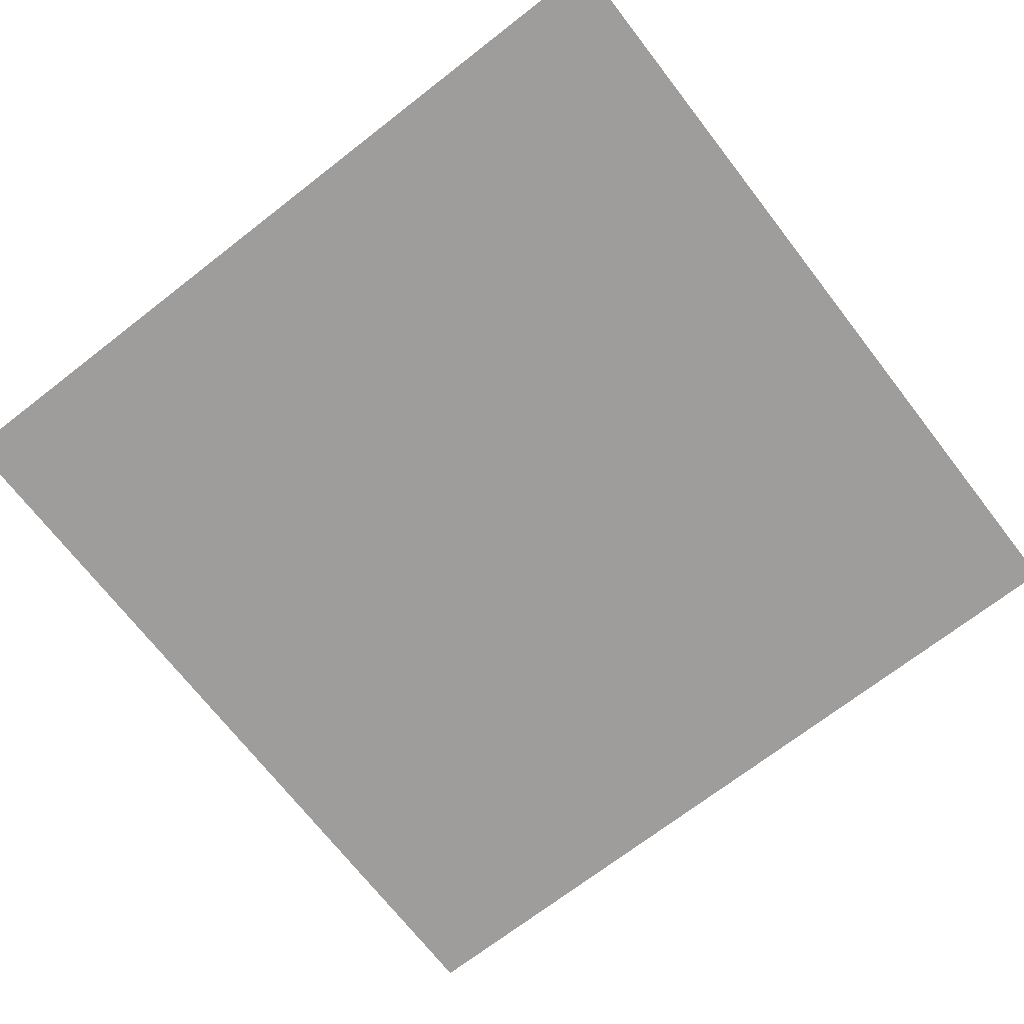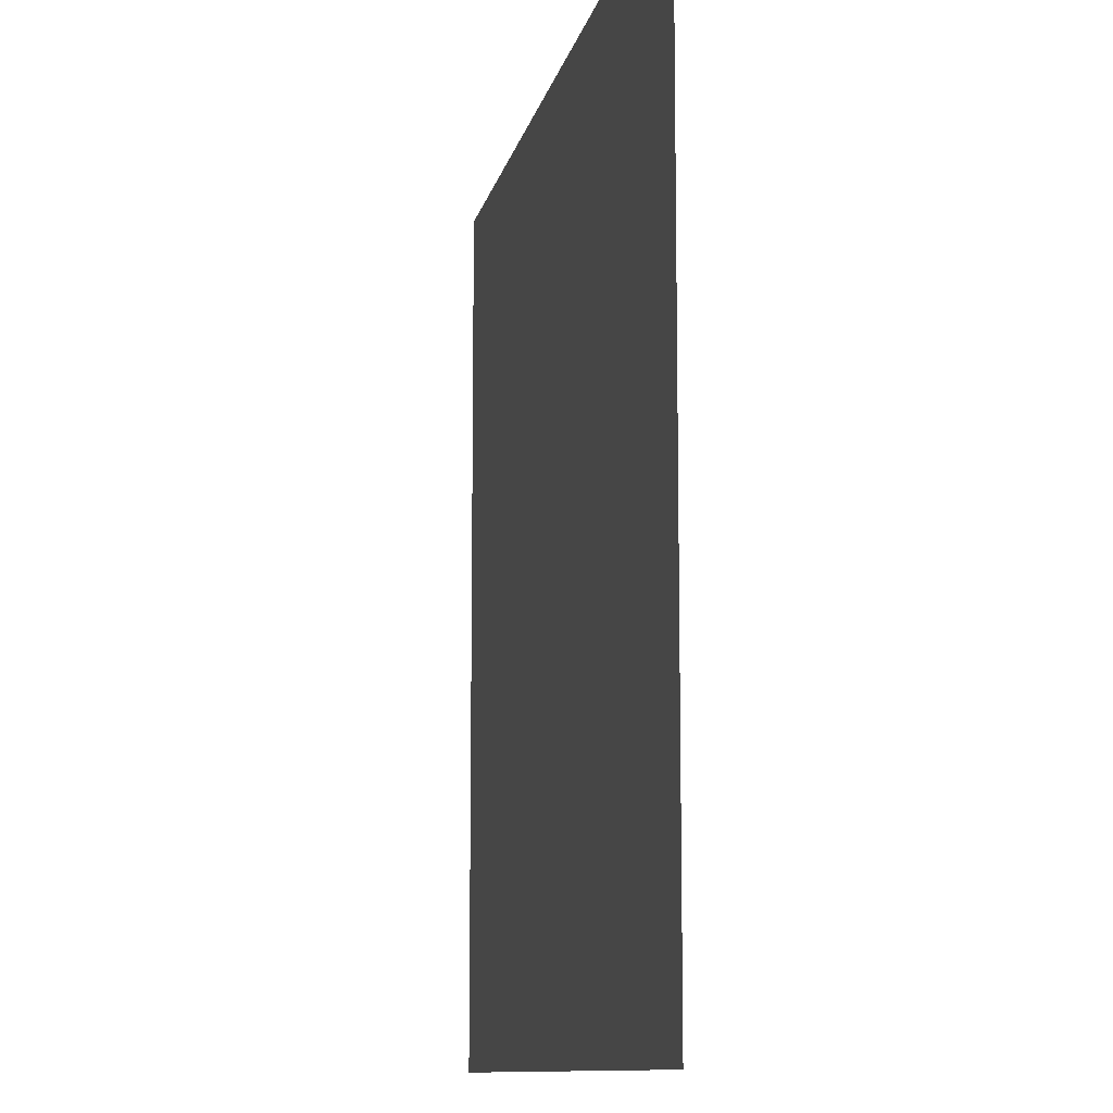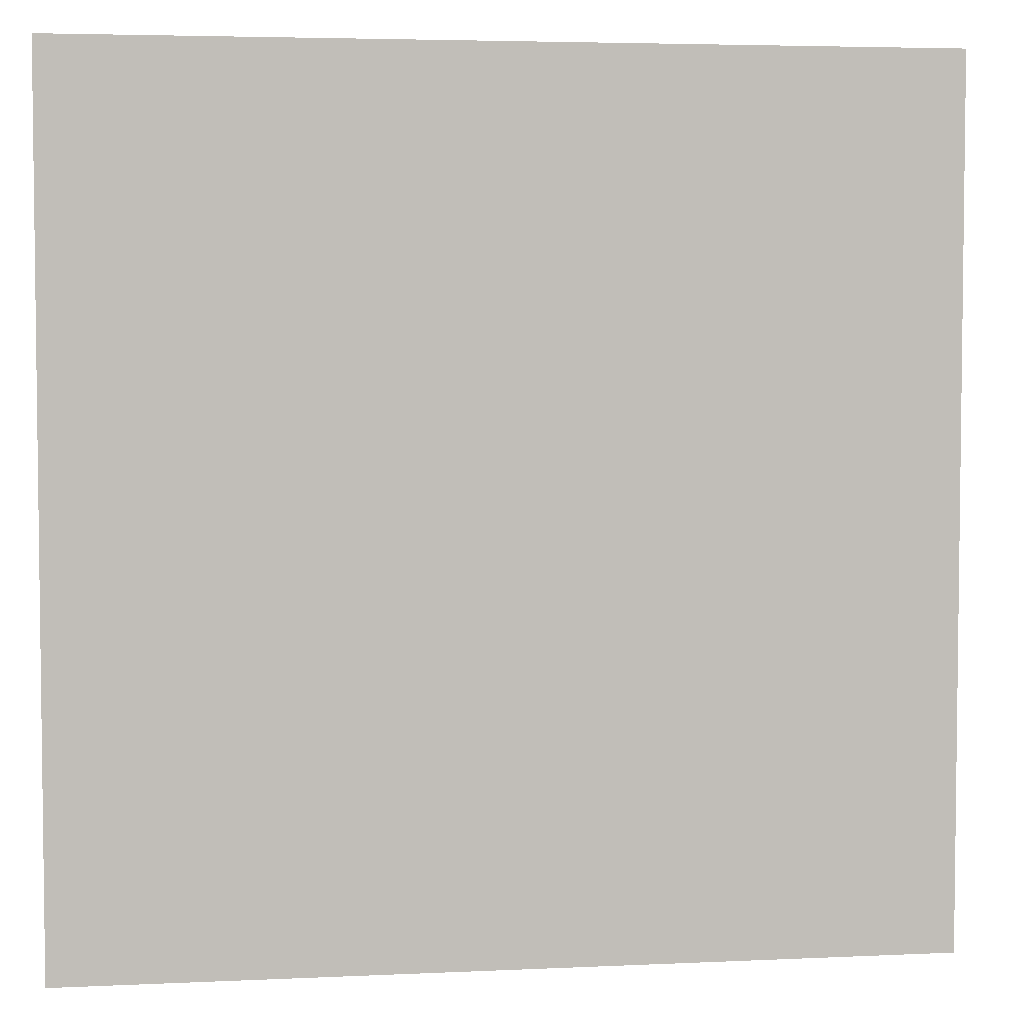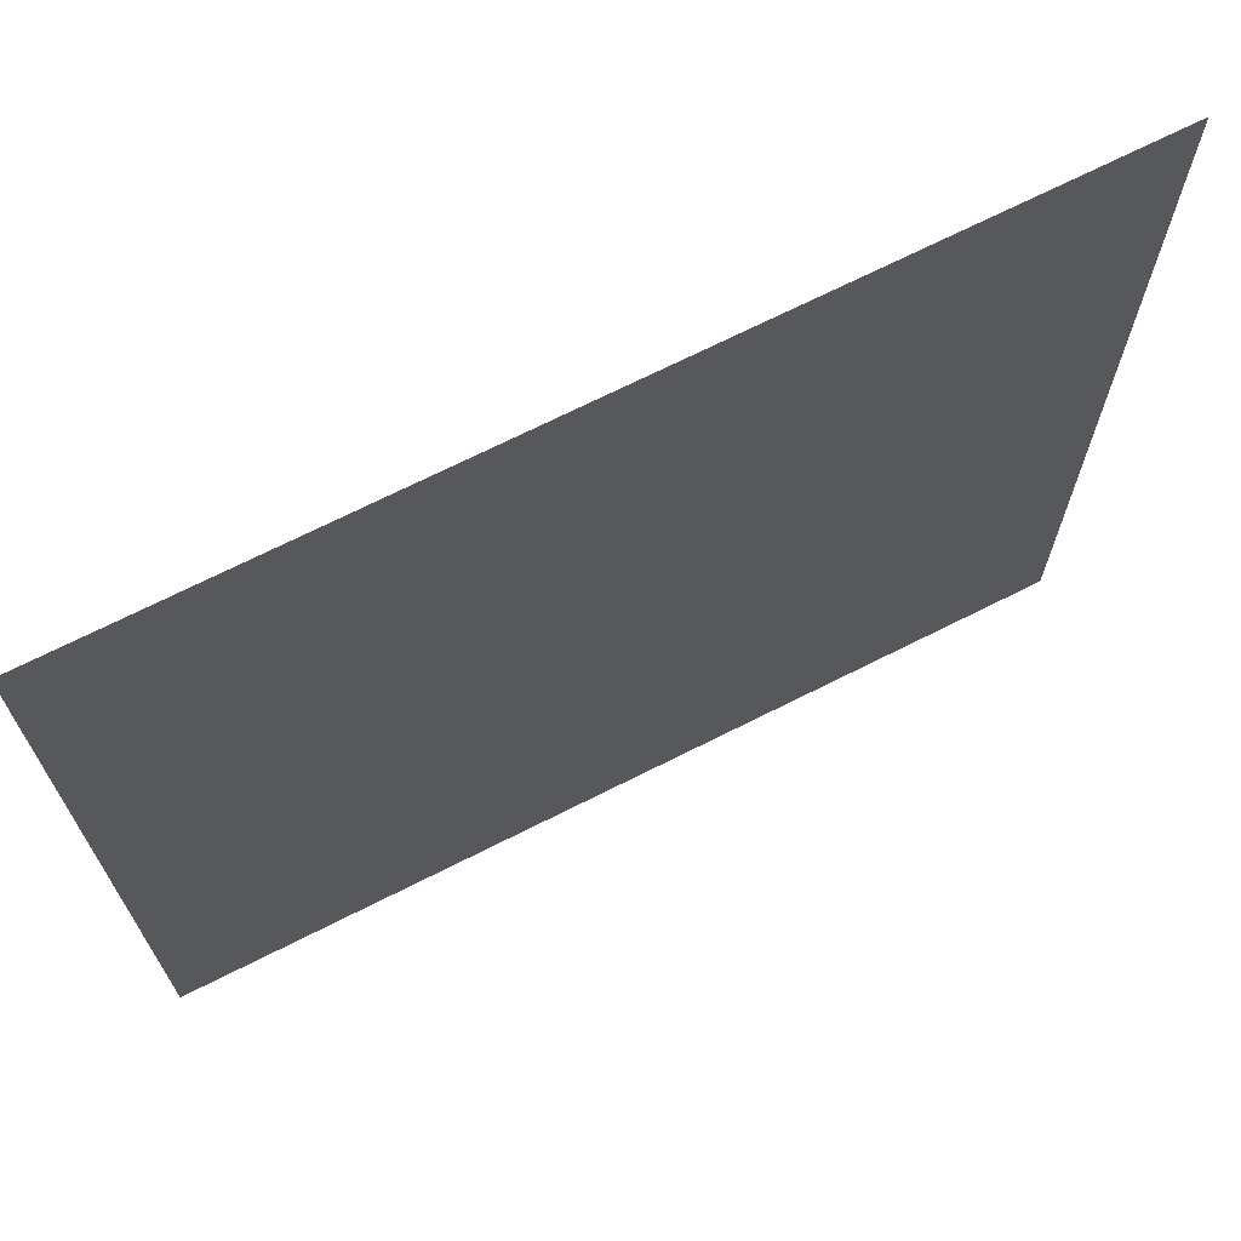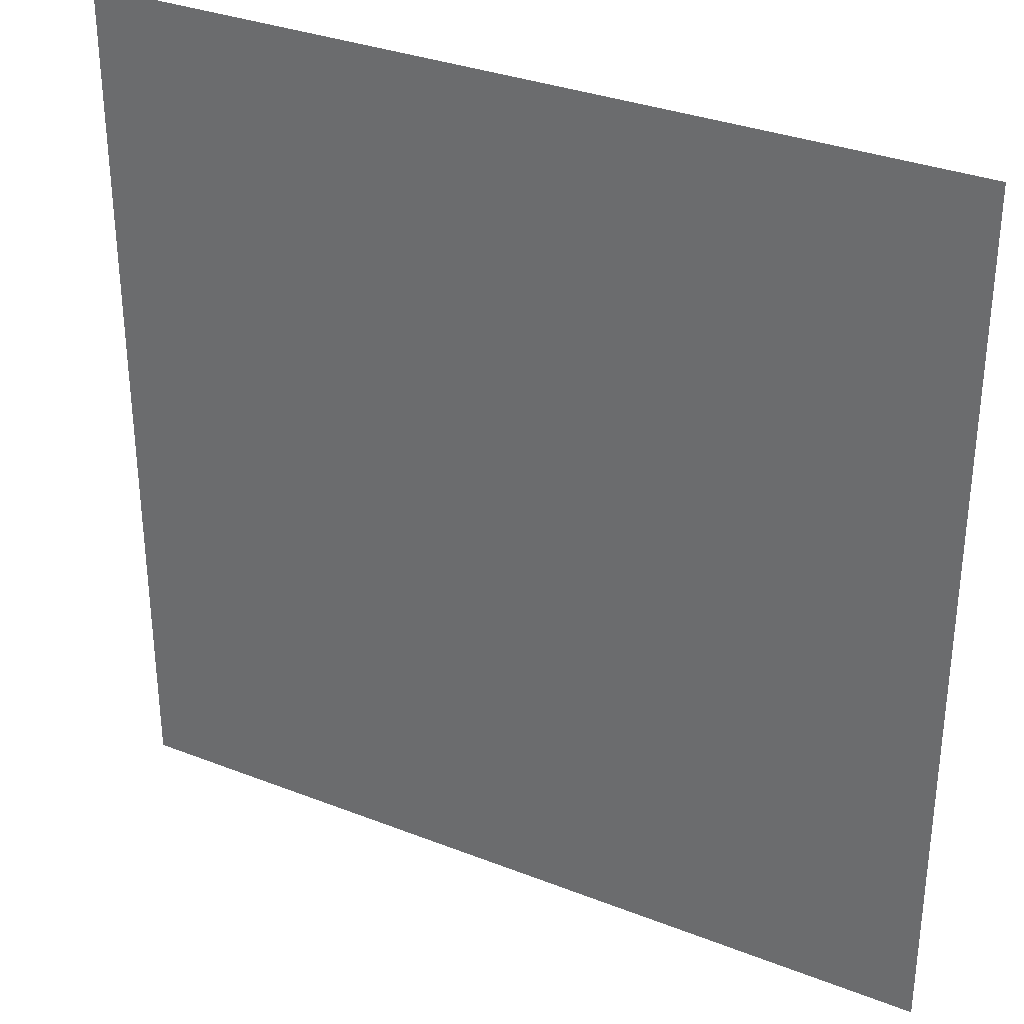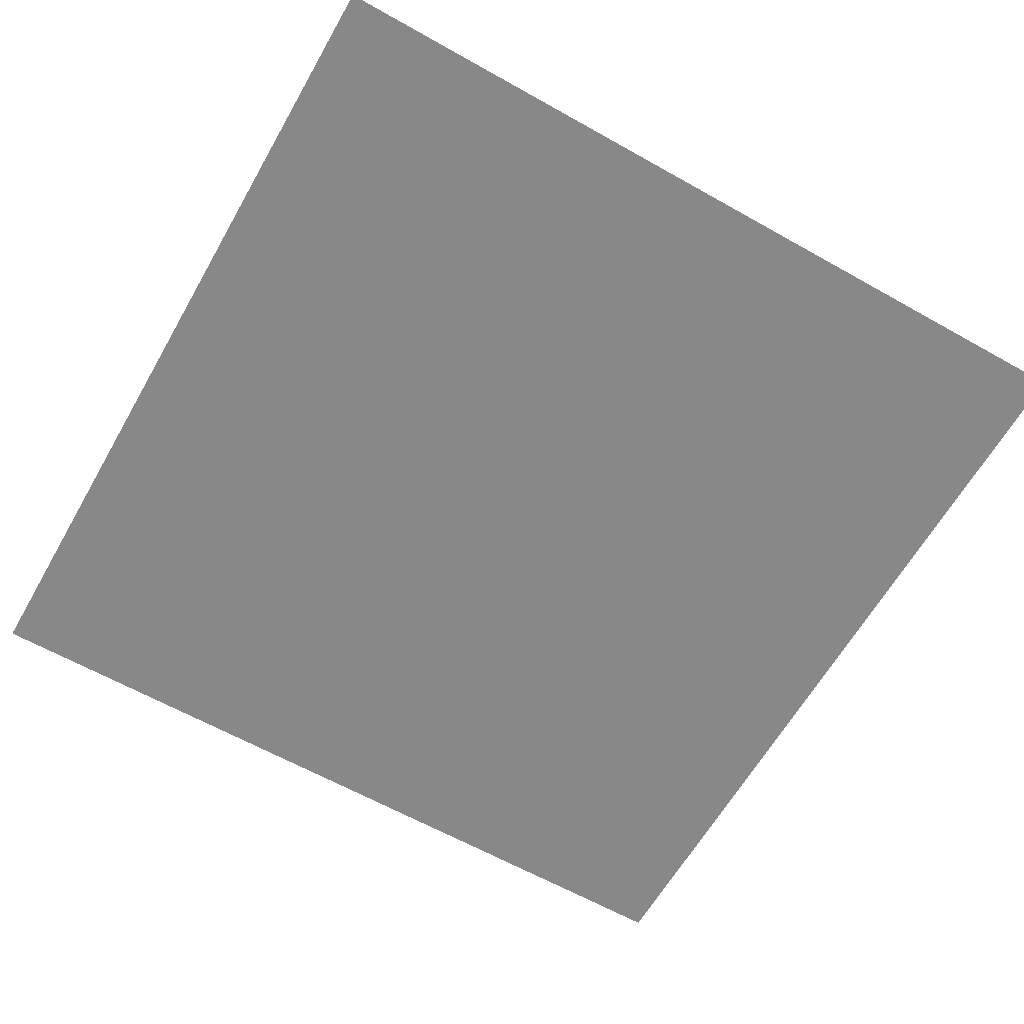
<metadata>
{"format":"obj","ext":"obj","renderer":"f3d","projection":"perspective","resolution":1024,"background":"white","views":[{"elev":-70.7,"azim":-142.2,"up":"+Y"},{"elev":-10.7,"azim":-101.4,"up":"+Z"},{"elev":4.4,"azim":-8.7,"up":"+Z"},{"elev":70.1,"azim":-26.8,"up":"+Z"},{"elev":32.5,"azim":-151.4,"up":"+Z"},{"elev":-62.7,"azim":60.3,"up":"+Y"}]}
</metadata>
<code>
o Plane
v 0.5 0 -0.5
v -0.5 0 -0.5
v 0.5 0 0.5
v -0.5 0 0.5
f 2 4 3
f 1 2 3

</code>
